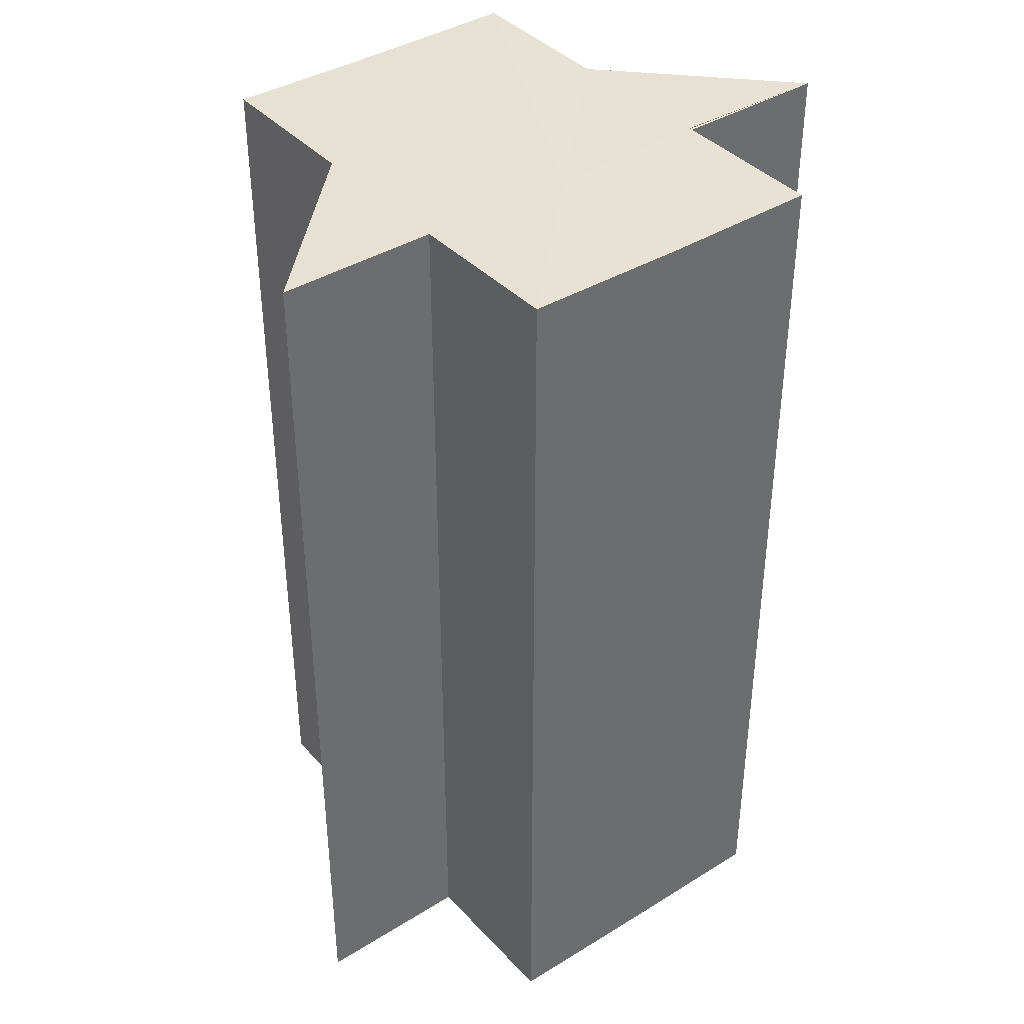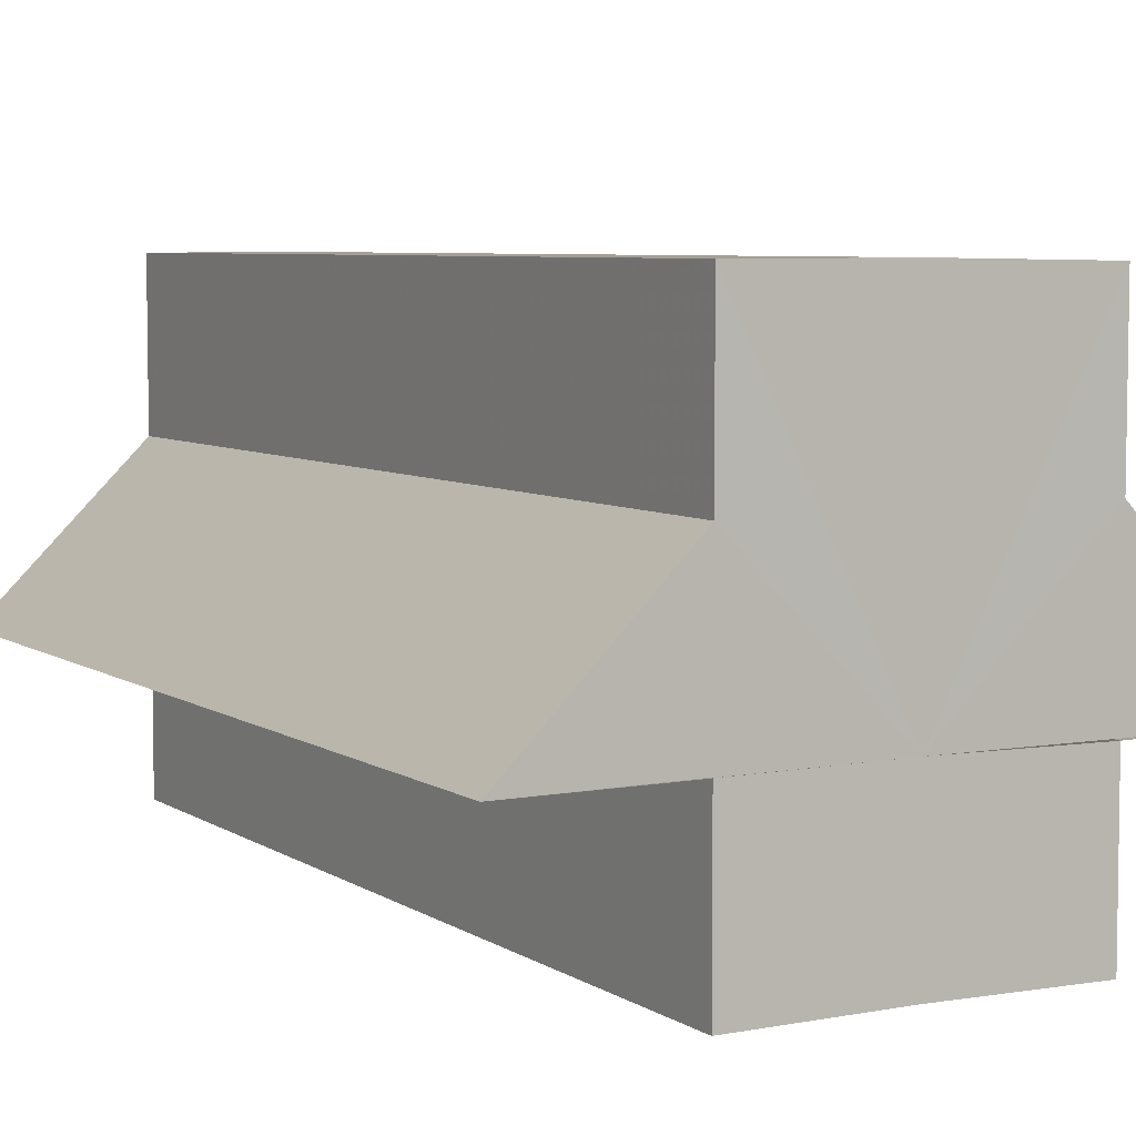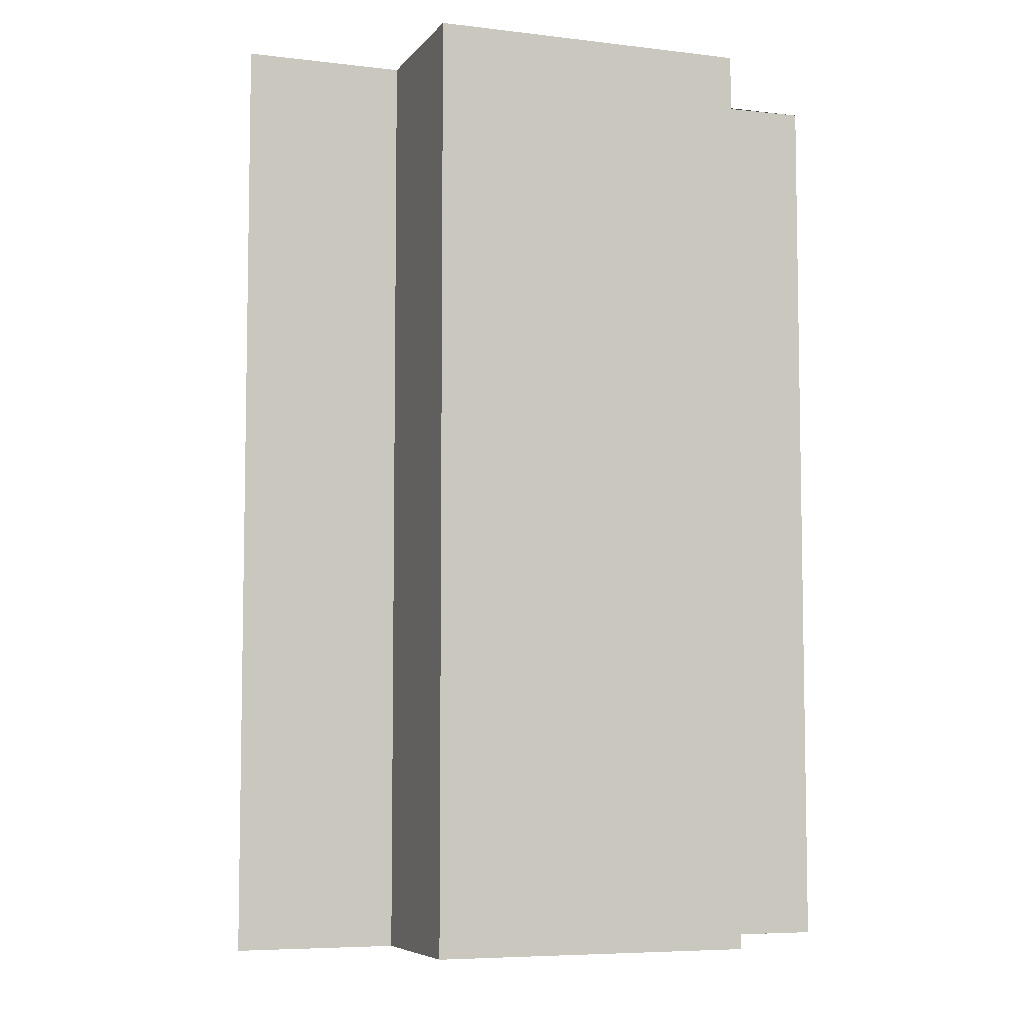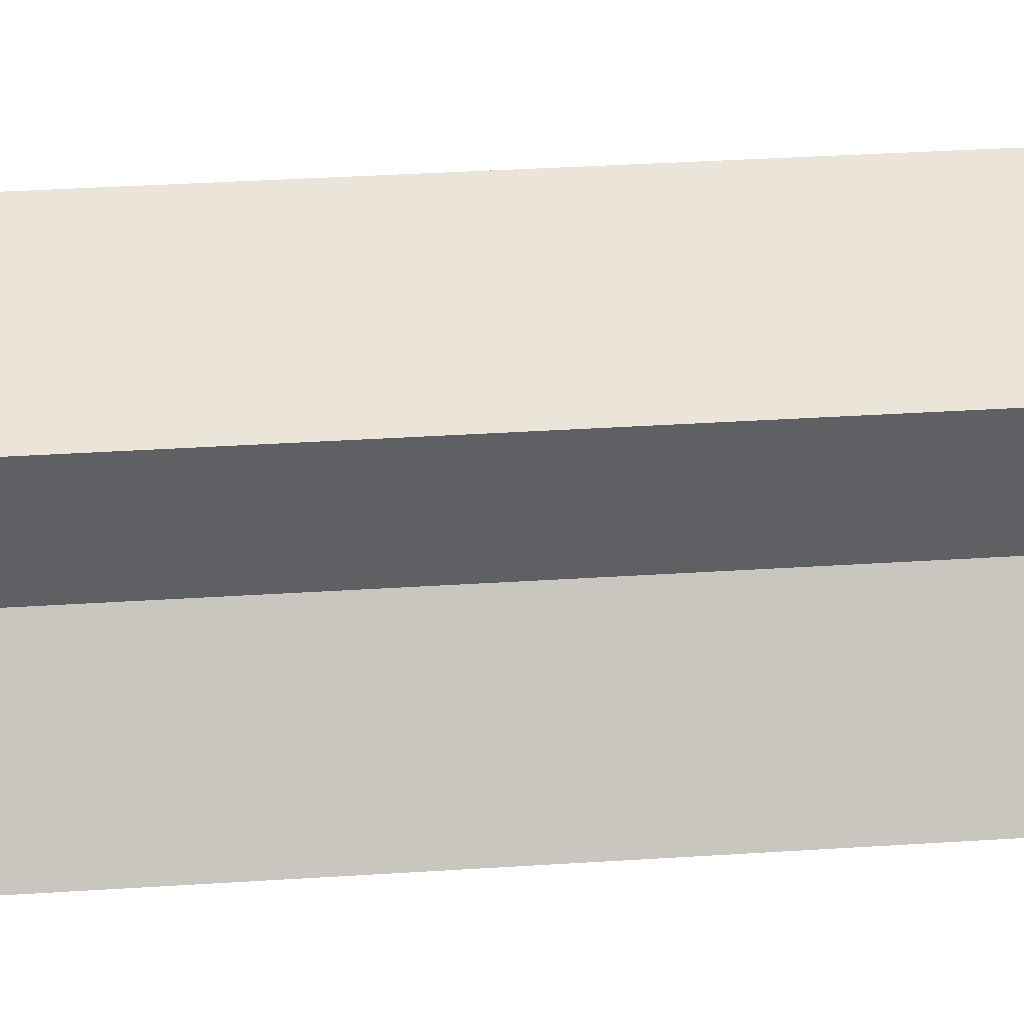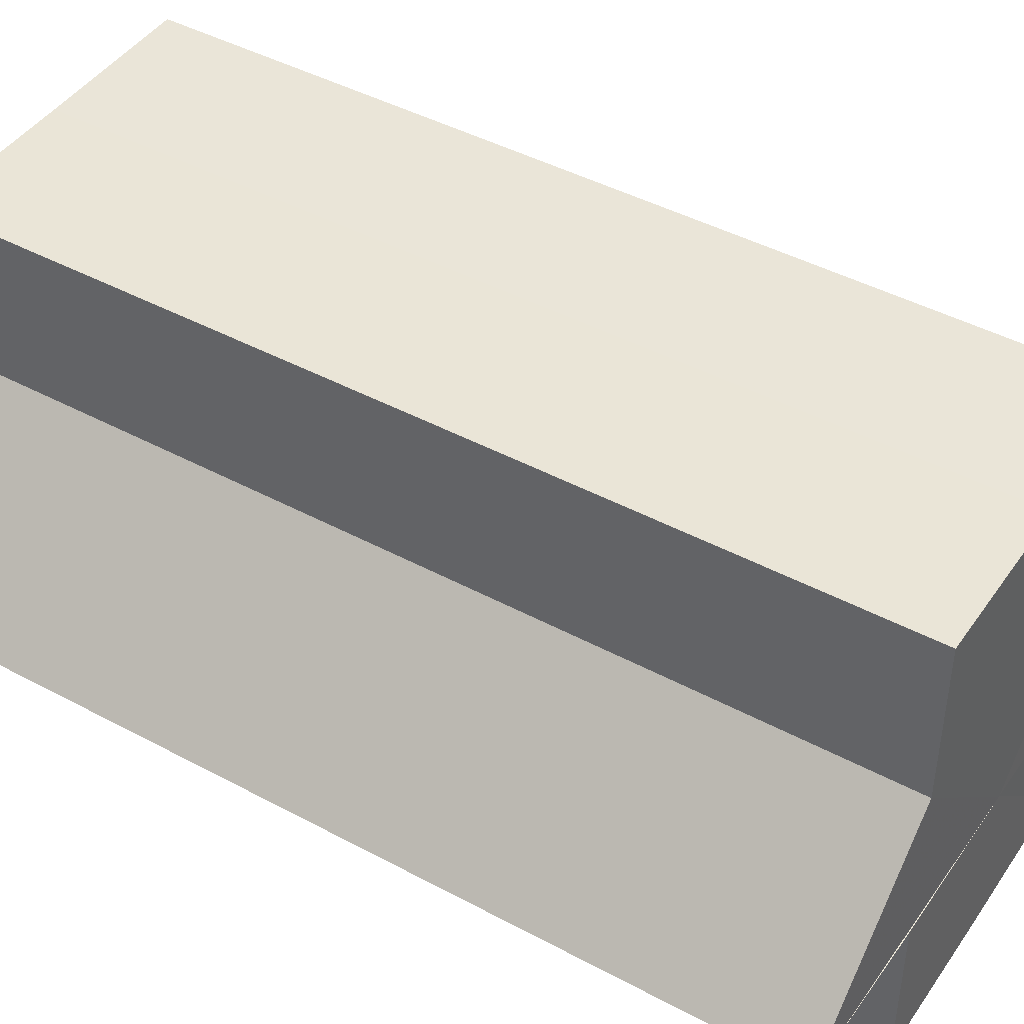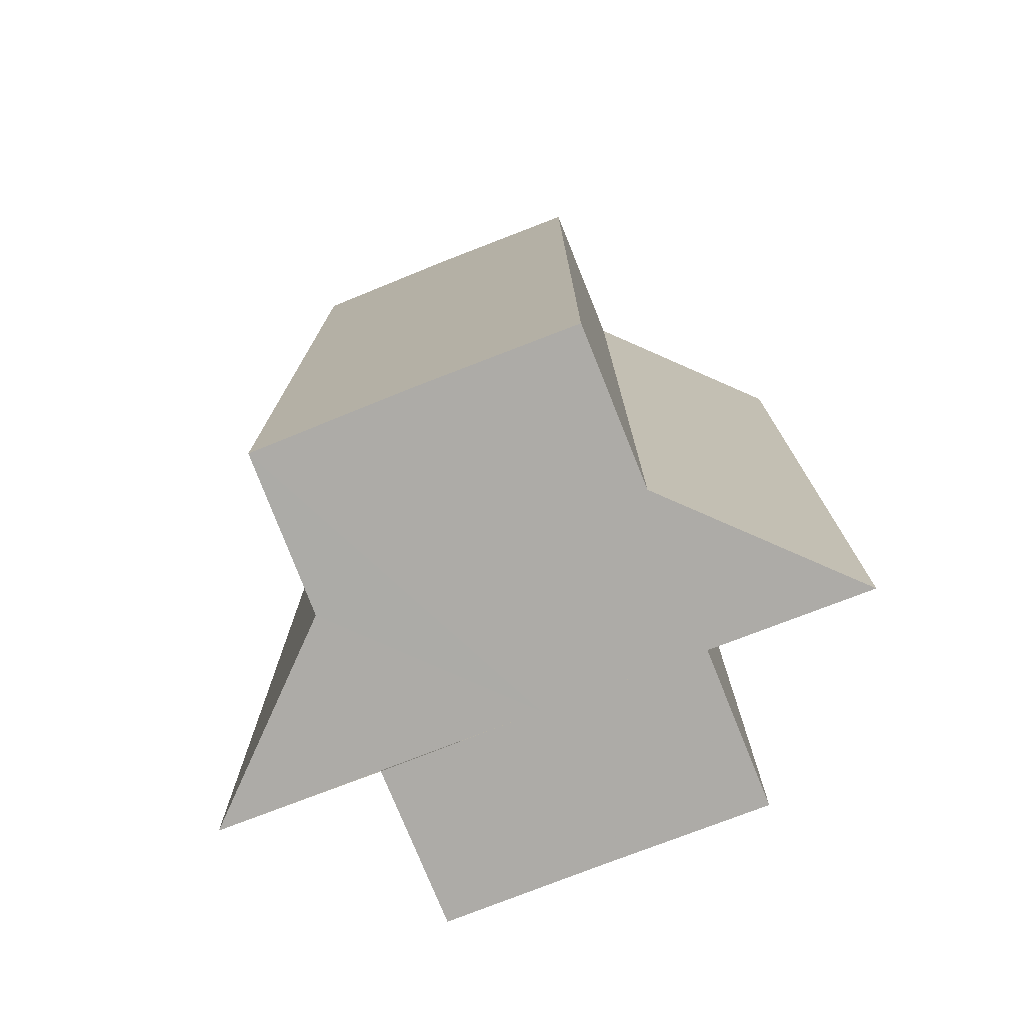
<metadata>
{"format":"obj","ext":"obj","renderer":"f3d","projection":"perspective","resolution":1024,"background":"white","views":[{"elev":39.4,"azim":-37.6,"up":"+Z"},{"elev":6.0,"azim":-29.3,"up":"+Y"},{"elev":-6.5,"azim":-19.8,"up":"+Z"},{"elev":44.2,"azim":-94.1,"up":"+Y"},{"elev":44.1,"azim":-57.6,"up":"+Y"},{"elev":-76.4,"azim":-158.7,"up":"+Z"}]}
</metadata>
<code>
o 13010
v 2170 1892 8.564
v 2170 1892 8.564
v 2170 1892 8.622
v 2170 1892 8.564
v 2170 1892 8.622
v 2170 1892 8.564
v 2170 1892 8.622
v 2170 1892 8.564
v 2170 1892 8.622
v 2170 1892 8.564
v 2170 1892 8.564
v 2170 1892 8.564
v 2170 1892 8.564
v 2170 1892 8.622
v 2170 1892 8.622
v 2170 1892 8.564
v 2170 1892 8.622
v 2170 1892 8.622
v 2170 1892 8.564
v 2170 1892 8.622
v 2170 1892 8.564
v 2170 1892 8.564
v 2170 1892 8.564
v 2170 1892 8.564
v 2170 1892 8.564
v 2170 1892 8.622
v 2170 1892 8.622
v 2170 1892 8.622
v 2170 1892 8.622
v 2170 1892 8.564
v 2170 1892 8.564
v 2170 1892 8.564
v 2170 1892 8.564
v 2170 1892 8.622
v 2170 1892 8.564
v 2170 1892 8.564
v 2170 1892 8.564
v 2170 1892 8.564
v 2170 1892 8.564
v 2170 1892 8.622
v 2170 1892 8.622
v 2170 1892 8.564
v 2170 1892 8.564
v 2170 1892 8.622
v 2170 1892 8.622
v 2170 1892 8.622
v 2170 1892 8.622
v 2170 1892 8.564
v 2170 1892 8.564
v 2170 1892 8.622
v 2170 1892 8.564
v 2170 1892 8.564
v 2170 1892 8.564
v 2170 1892 8.564
v 2170 1892 8.622
v 2170 1892 8.564
v 2170 1892 8.564
v 2170 1892 8.622
v 2170 1892 8.622
v 2170 1892 8.622
v 2170 1892 8.622
v 2170 1892 8.622
v 2170 1892 8.622
v 2170 1892 8.622
v 2170 1892 8.622
v 2170 1892 8.622
v 2170 1892 8.622
v 2170 1892 8.622
v 2170 1892 8.622
v 2170 1892 8.622
v 2170 1892 8.622
v 2170 1892 8.564
v 2170 1892 8.564
v 2170 1892 8.622
f 1 2 3
f 2 4 5
f 3 6 7
f 7 8 9
f 10 8 11
f 10 12 8
f 10 11 13
f 14 13 15
f 10 16 12
f 17 16 18
f 10 19 16
f 20 21 17
f 10 22 19
f 23 24 20
f 24 25 26
f 27 22 28
f 29 30 27
f 31 32 29
f 32 33 34
f 10 35 36
f 10 37 35
f 10 36 38
f 10 39 37
f 40 36 41
f 42 43 40
f 44 37 45
f 46 39 47
f 48 49 46
f 50 51 44
f 52 53 50
f 53 54 55
f 56 57 58
f 59 38 60
f 61 60 62
f 61 62 63
f 61 63 64
f 61 64 65
f 61 66 67
f 61 68 66
f 61 69 68
f 61 70 69
f 61 71 70
f 61 15 71
f 72 73 74

</code>
